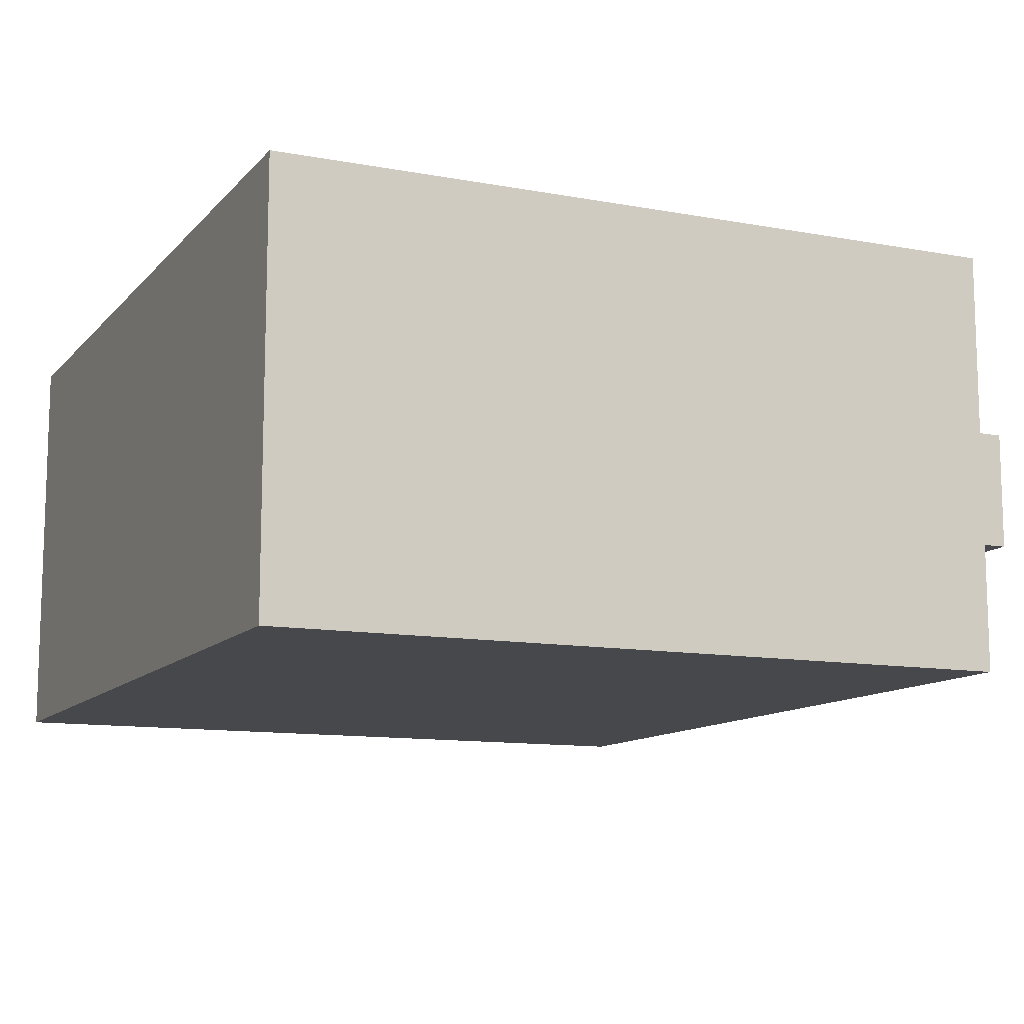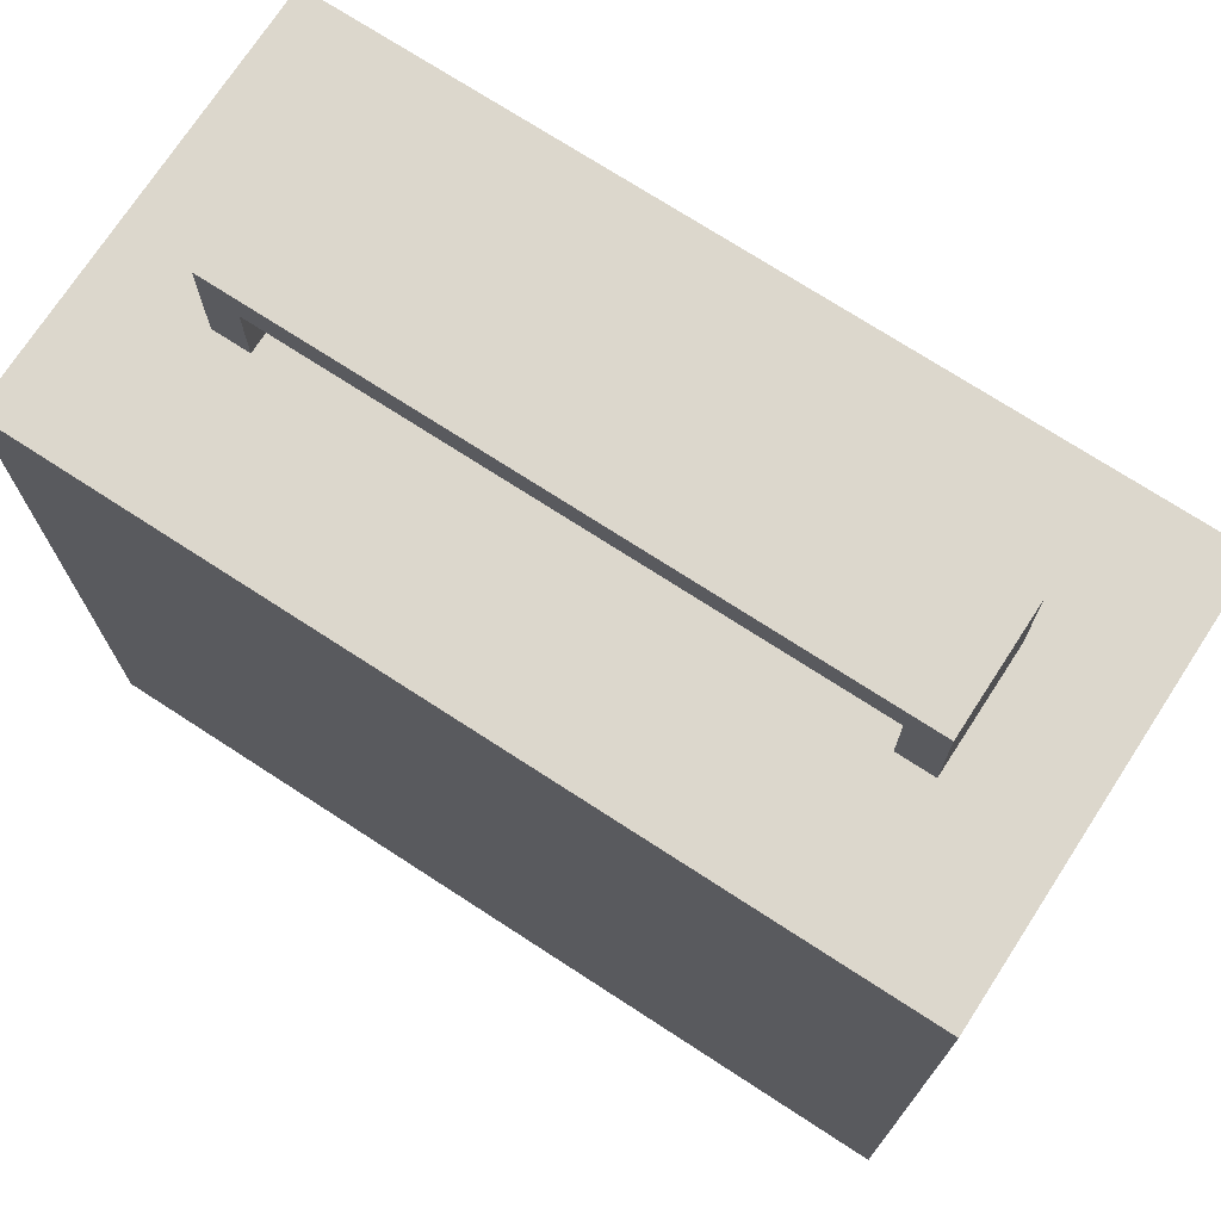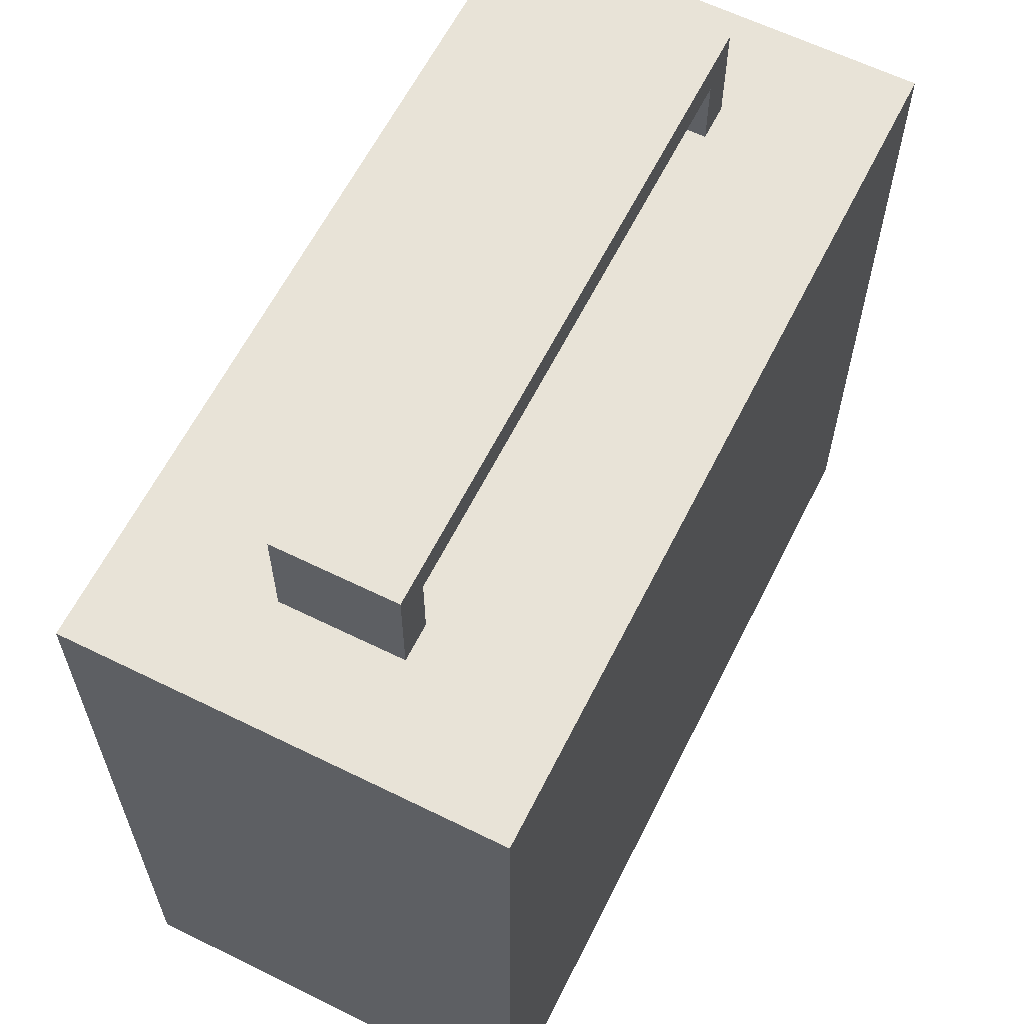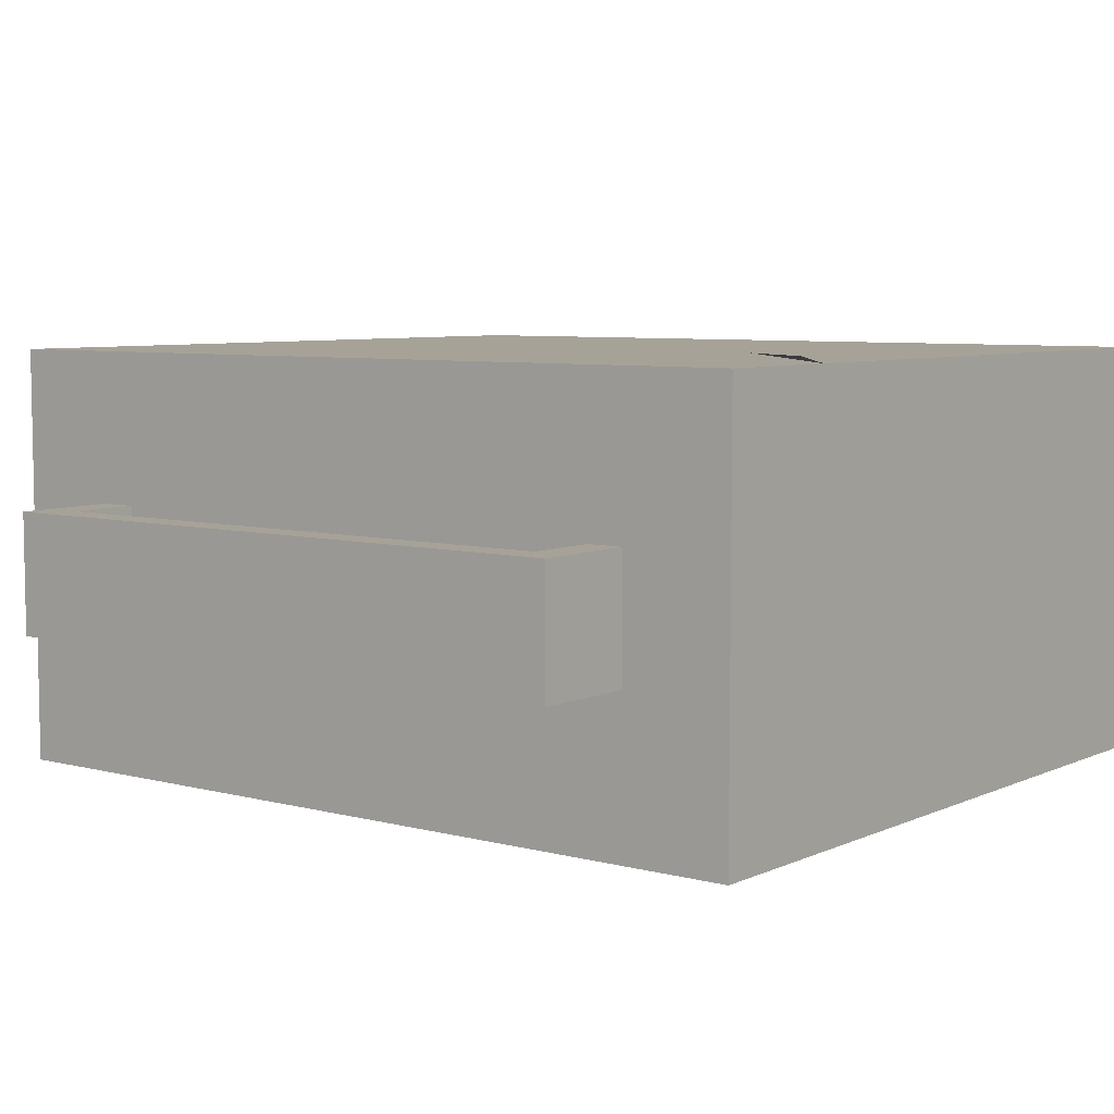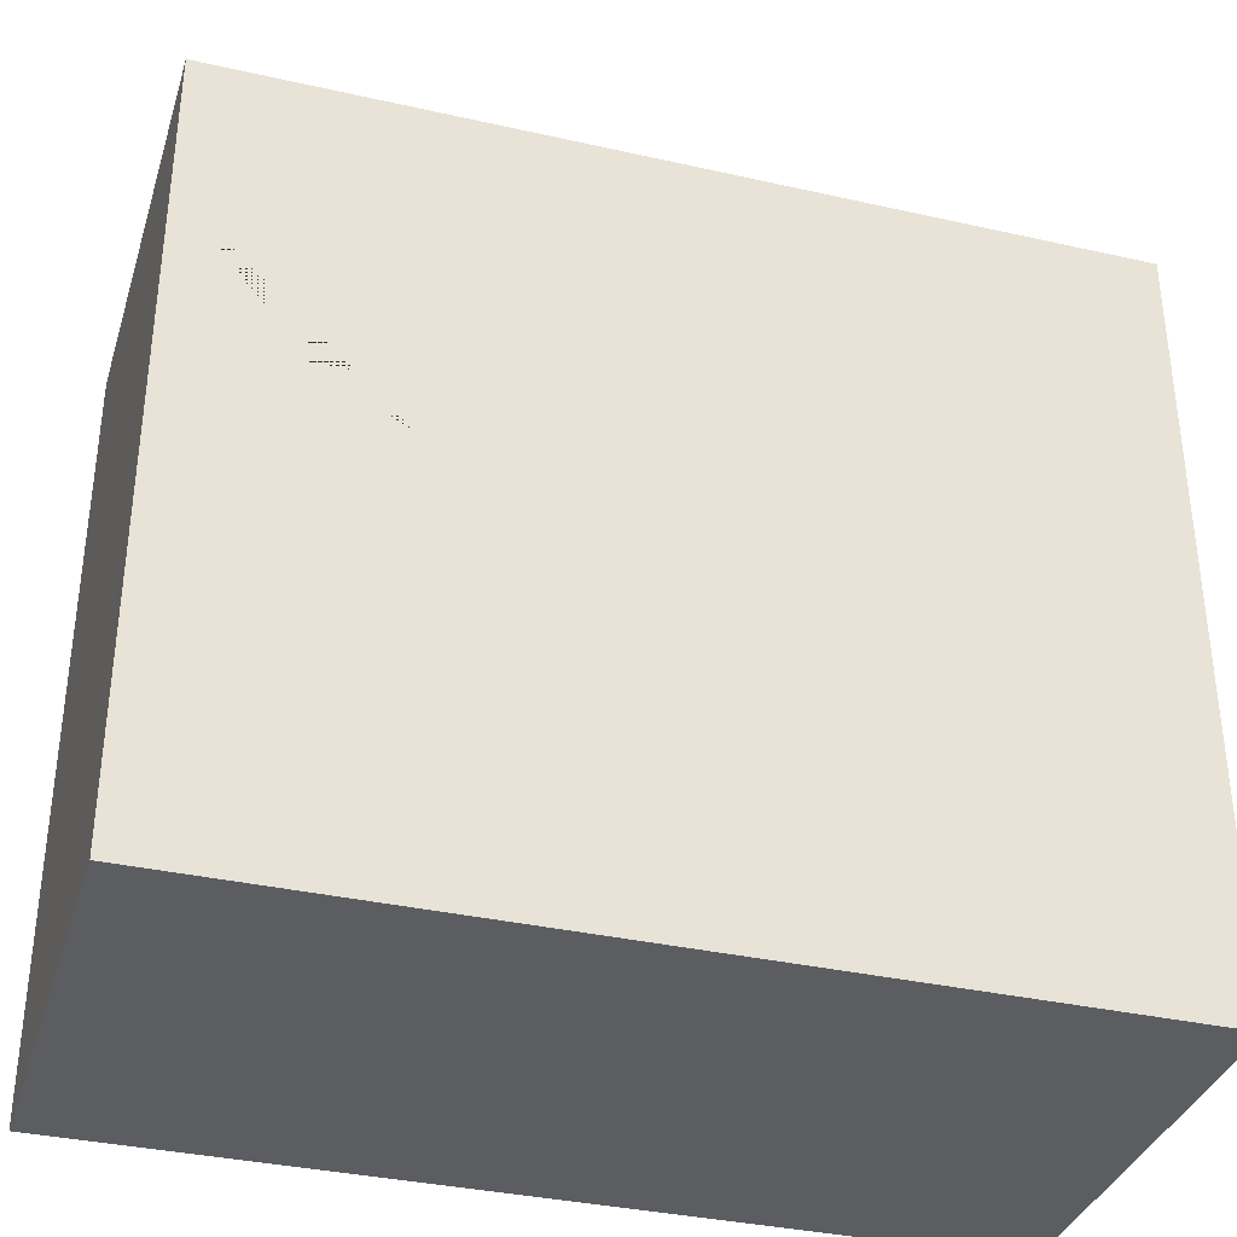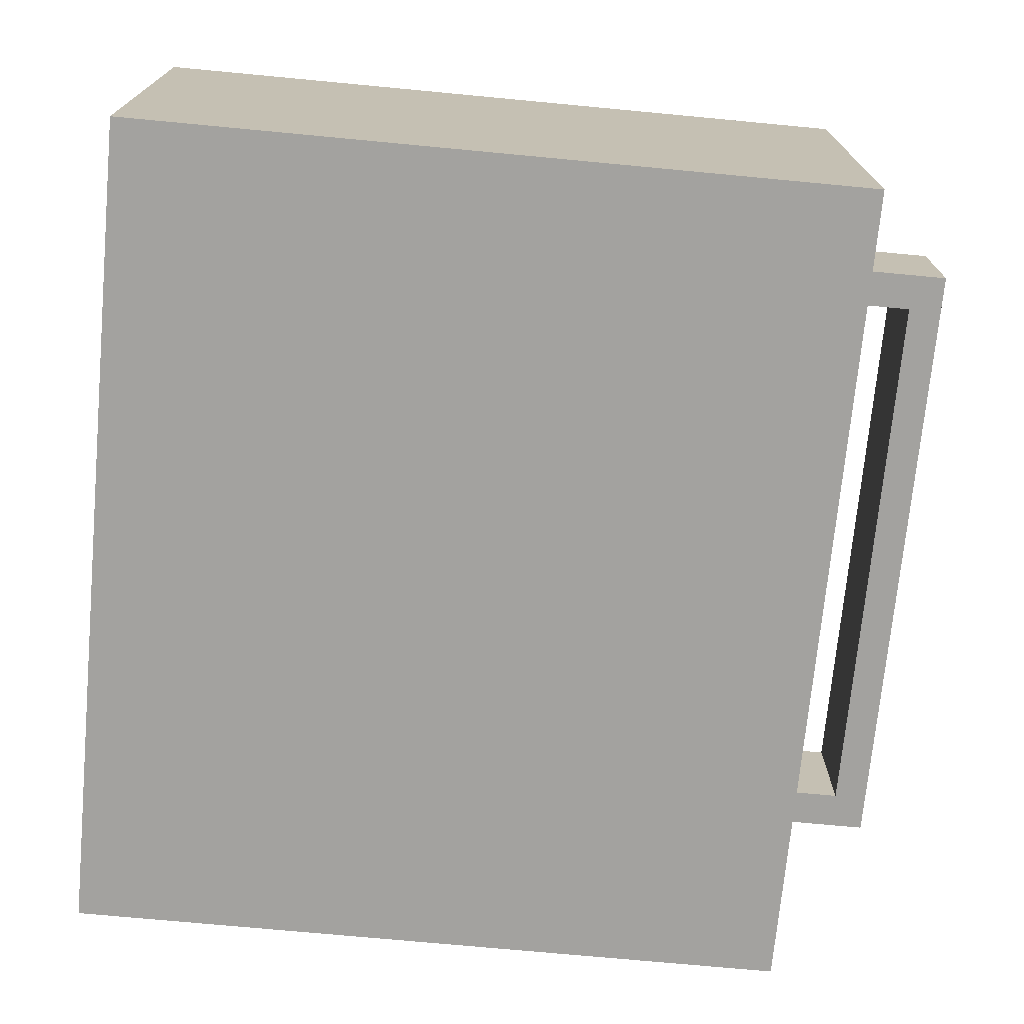
<metadata>
{"format":"obj","ext":"obj","renderer":"f3d","projection":"perspective","resolution":1024,"background":"white","views":[{"elev":-11.4,"azim":65.7,"up":"+Z"},{"elev":73.0,"azim":-147.0,"up":"+Y"},{"elev":61.9,"azim":116.6,"up":"+Y"},{"elev":6.6,"azim":-142.3,"up":"+Z"},{"elev":-35.5,"azim":-16.6,"up":"+Y"},{"elev":-72.4,"azim":84.6,"up":"+Z"}]}
</metadata>
<code>
v -0.5404 0 0.2681
v 0.5404 0 0.2681
v -0.5404 0.9486 0.2681
v 0.5404 0.9486 0.2681
v -0.5404 0.9486 -0.2681
v 0.5404 0.9486 -0.2681
v -0.5404 0 -0.2681
v 0.5404 0 -0.2681
v -0.5404 0.8188 -0.2681
v -0.5404 0.8188 0.2681
v 0.5404 0.8188 0.2681
v 0.5404 0.8188 -0.2681
v -0.5404 0.7724 -0.2681
v -0.5404 0.7724 0.2681
v 0.5404 0.7724 0.2681
v 0.5404 0.7724 -0.2681
v -0.4025 0.9486 0.07651
v 0.4025 0.9486 0.07651
v 0.4025 0.9486 -0.07651
v -0.4025 0.9486 -0.07651
v -0.4025 1.082 0.07651
v 0.4025 1.082 0.07651
v 0.4025 1.082 -0.07651
v -0.4025 1.082 -0.07651
v -0.3564 0.9486 0.07651
v 0.3564 0.9486 0.07651
v 0.3564 1.039 0.07651
v -0.3564 1.039 0.07651
v -0.3564 0.9486 -0.07651
v 0.3564 0.9486 -0.07651
v -0.3564 1.039 -0.07651
v 0.3564 1.039 -0.07651
v -0.5404 0.5974 -0.1447
v -0.5404 0.5974 0.1447
v -0.5404 0.6555 0.1447
v -0.5404 0.6555 -0.1447
v -0.2797 0.4633 0.2681
v 0.2797 0.4633 0.2681
v 0.3918 0.6363 0.2681
v -0.3918 0.6363 0.2681
v -0.3918 0.5809 0.2681
v 0.3918 0.5809 0.2681
v 0.2797 0.5174 0.2681
v -0.2797 0.5174 0.2681
f 10 11 4 3
f 21 22 23 24
f 5 6 12 9
f 7 8 2 1
f 11 12 6 4
f 9 10 3 5
f 13 14 10 9
f 14 15 11 10
f 15 16 12 11
f 9 12 16 13
f 33 34 35 36
f 41 42 39 40
f 2 8 16 15
f 13 16 8 7
f 3 4 18 17
f 4 6 19 18
f 6 5 20 19
f 5 3 17 20
f 18 19 23 22
f 20 17 21 24
f 17 18 26 25
f 18 22 27 26
f 22 21 28 27
f 21 17 25 28
f 19 20 29 30
f 20 24 31 29
f 24 23 32 31
f 23 19 30 32
f 25 26 30 29
f 27 28 31 32
f 26 27 32 30
f 28 25 29 31
f 7 1 34 33
f 1 14 35 34
f 14 13 36 35
f 13 7 33 36
f 1 2 38 37
f 2 15 39 42 43 38
f 15 14 40 39
f 14 1 37 44 41 40
f 37 38 43 44
f 44 43 42 41

</code>
